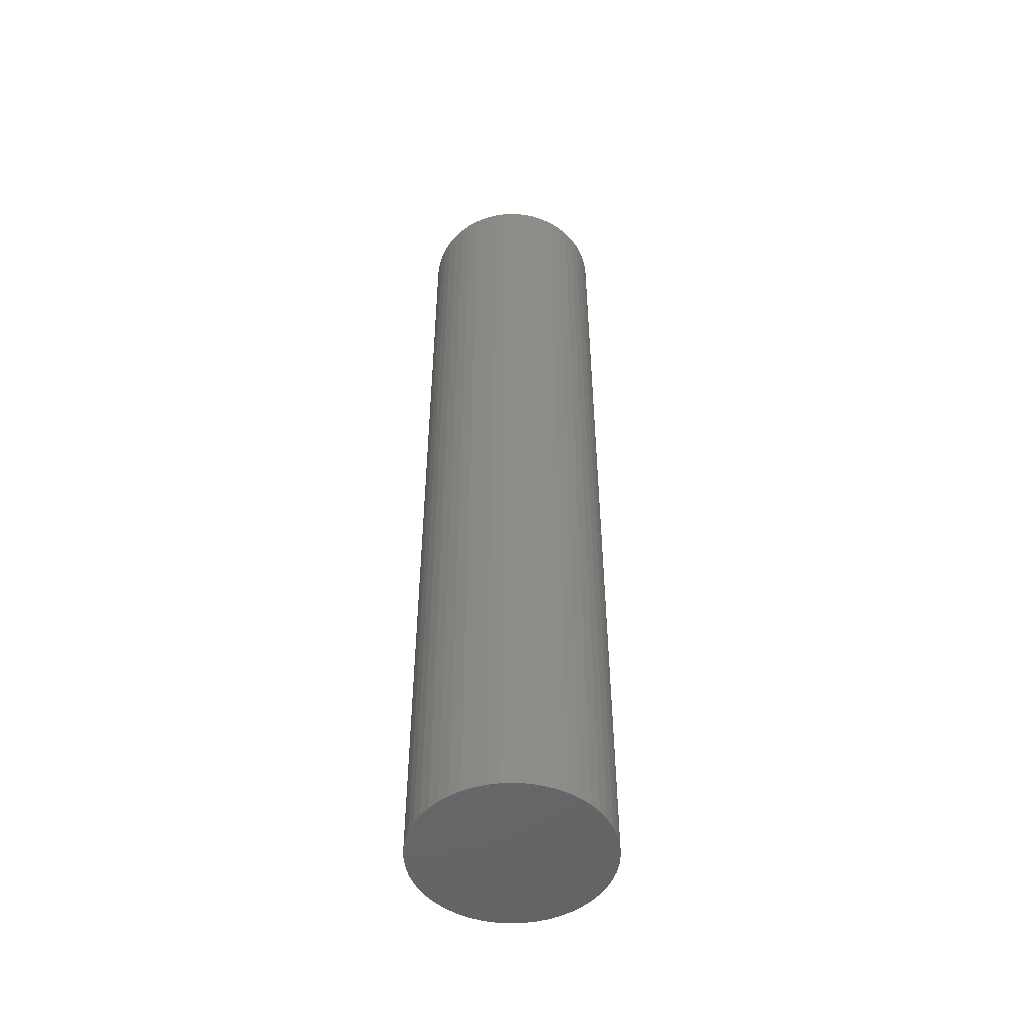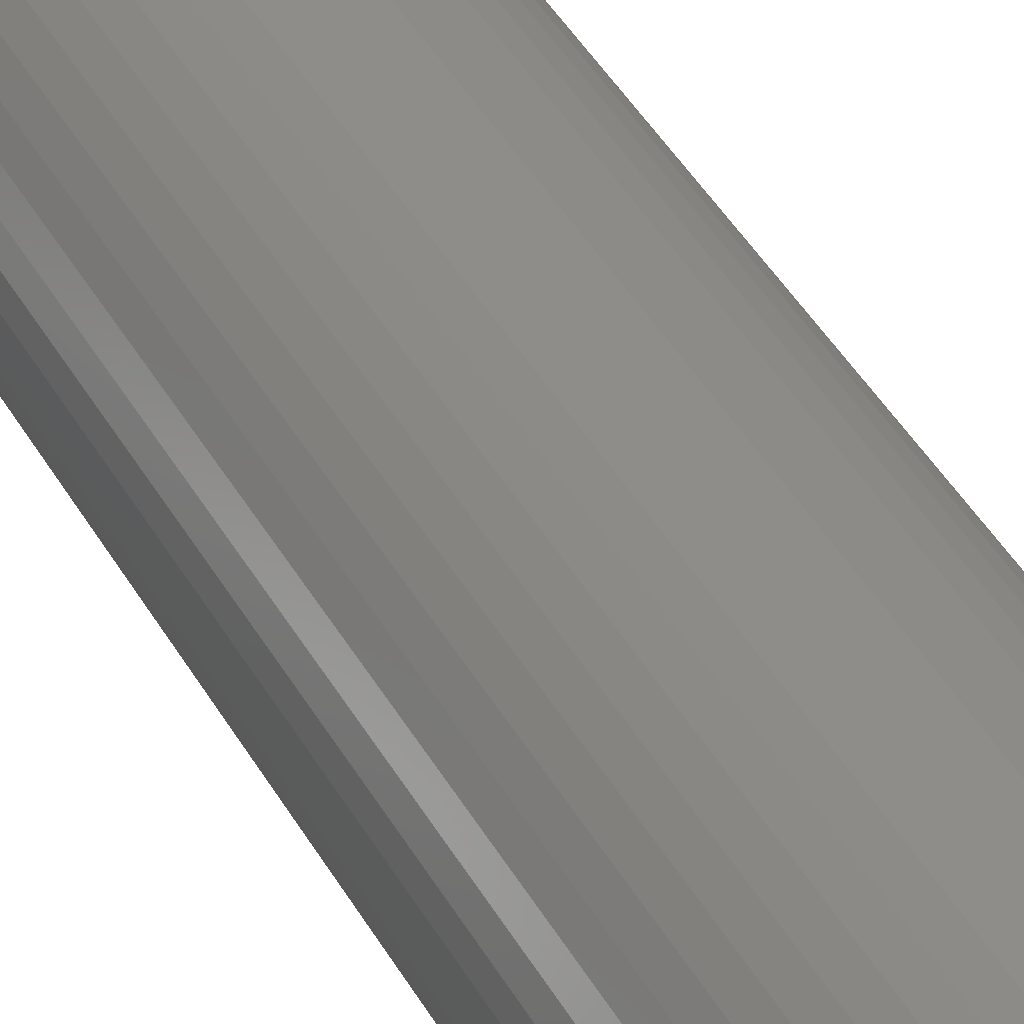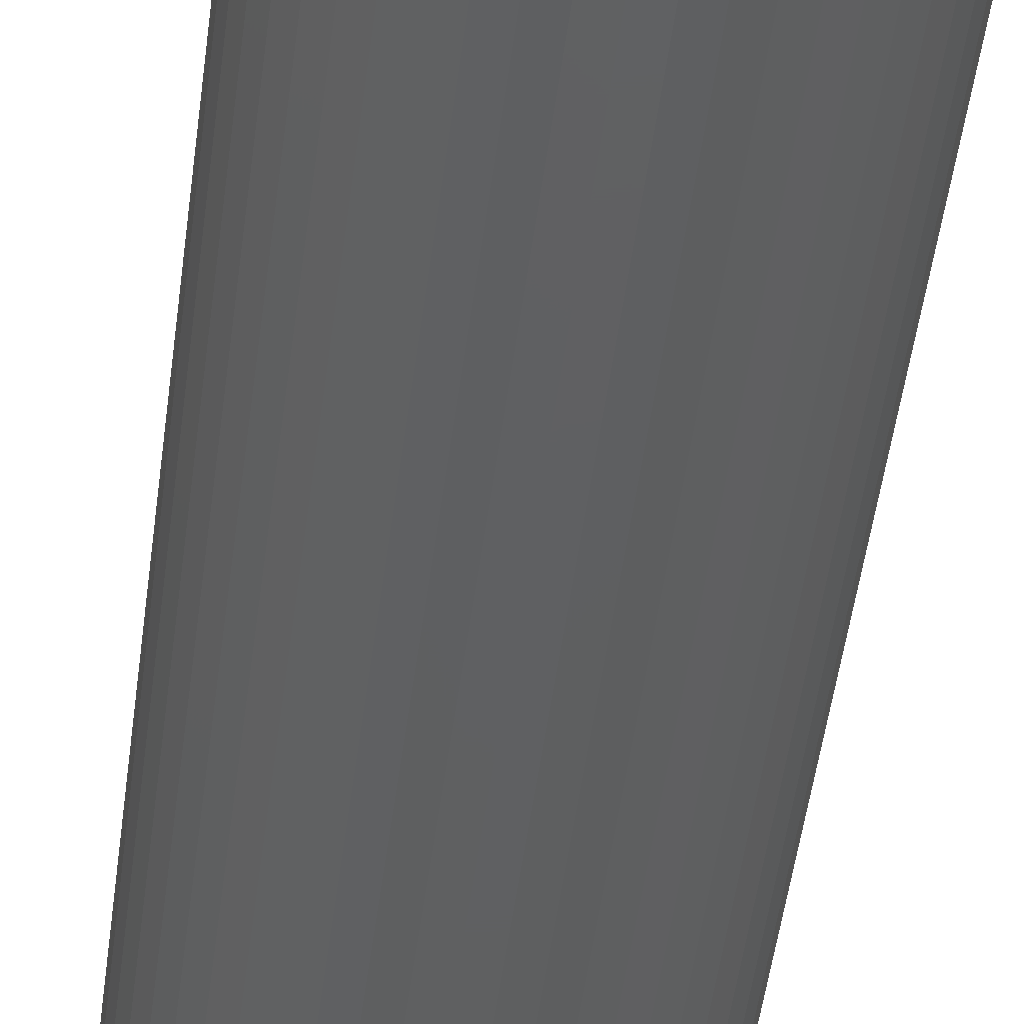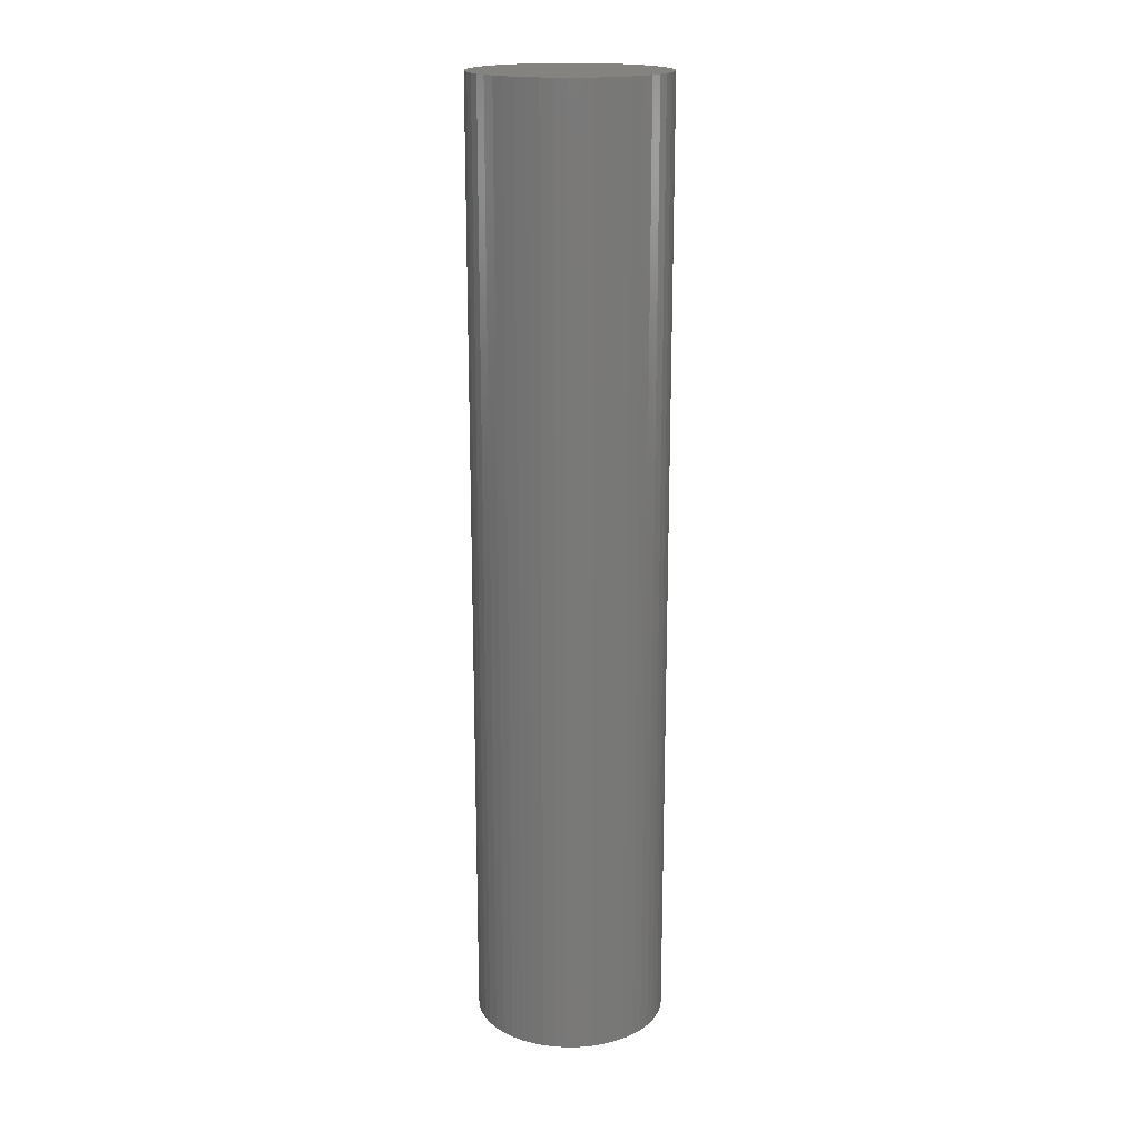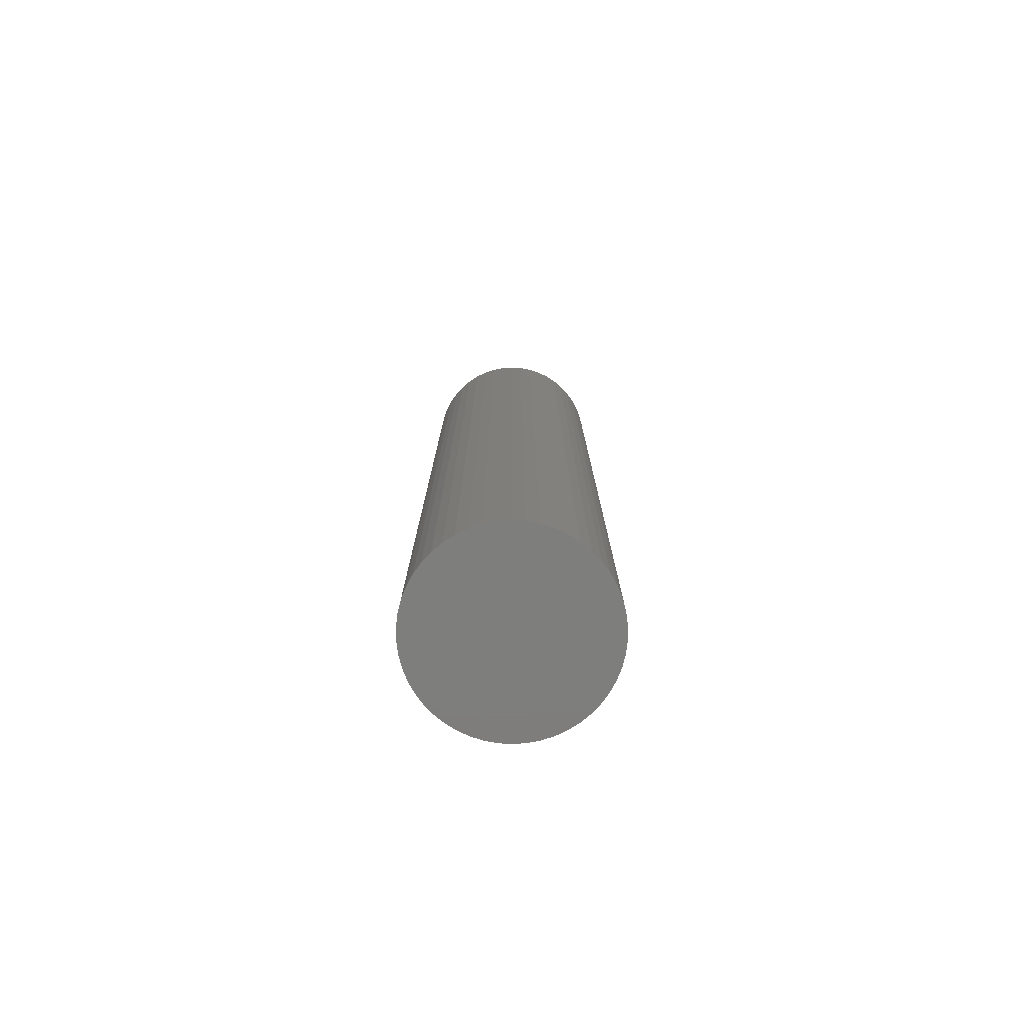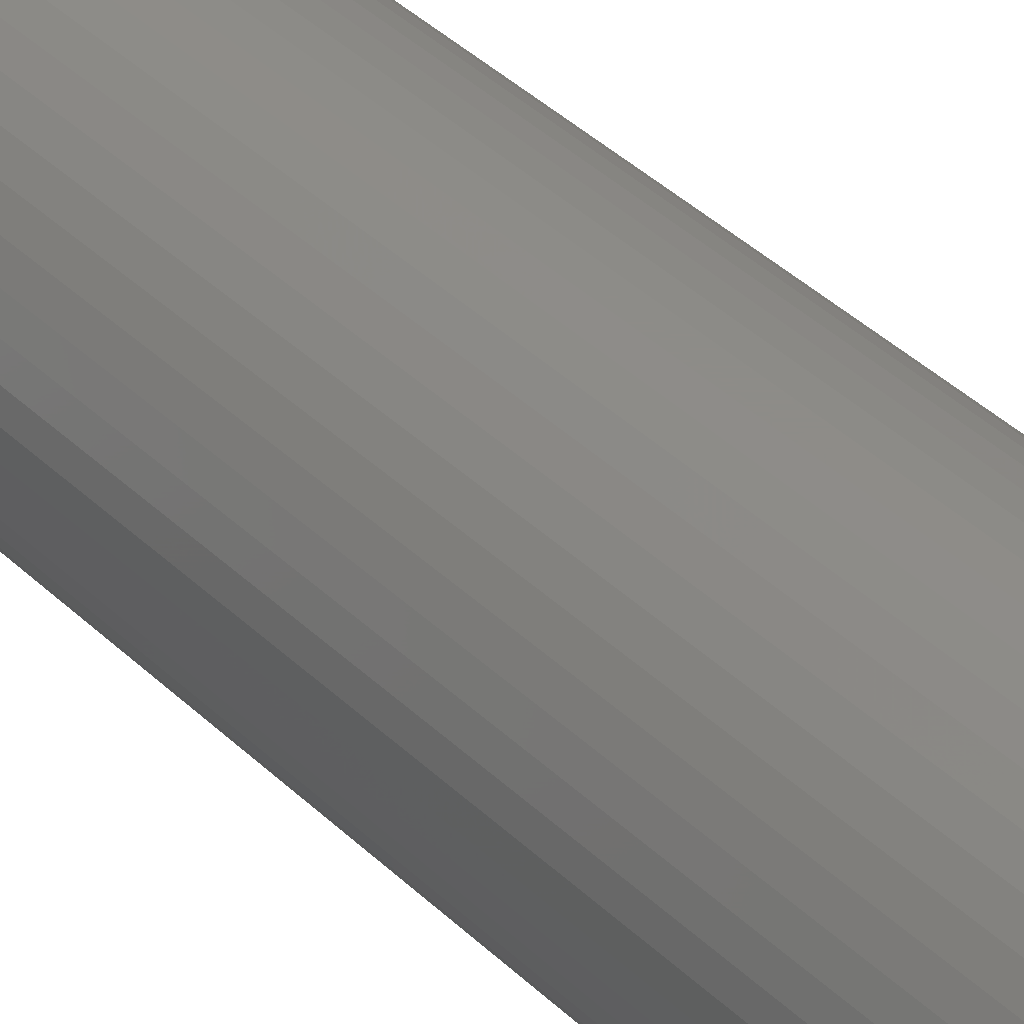
<metadata>
{"format":"stl","ext":"stl","renderer":"f3d","projection":"perspective","resolution":1024,"background":"white","views":[{"elev":-50.4,"azim":88.2,"up":"+Z"},{"elev":41.6,"azim":153.1,"up":"+Y"},{"elev":-40.2,"azim":173.8,"up":"+Y"},{"elev":18.2,"azim":19.6,"up":"+Z"},{"elev":-77.8,"azim":-60.8,"up":"+Z"},{"elev":36.7,"azim":141.5,"up":"+Y"}]}
</metadata>
<code>
# stl→obj: 100 verts, 196 faces
v 6.35 0 31.5
v 6.3 0.7959 -31.5
v 6.3 0.7959 31.5
v 6.35 0 -31.5
v 0.3987 6.337 -31.5
v -0.3987 6.337 31.5
v 0.3987 6.337 31.5
v -0.3987 6.337 -31.5
v 4.629 4.347 -31.5
v 4.048 4.893 31.5
v 4.629 4.347 31.5
v 4.048 4.893 -31.5
v 6.3 -0.7959 -31.5
v 6.151 -1.579 -31.5
v 6.151 1.579 -31.5
v 5.904 -2.338 -31.5
v 5.904 2.338 -31.5
v 5.565 -3.059 -31.5
v 5.565 3.059 -31.5
v 5.137 -3.732 -31.5
v 5.137 3.732 -31.5
v 4.629 -4.347 -31.5
v 4.048 -4.893 -31.5
v 3.402 -5.361 -31.5
v 3.402 5.361 -31.5
v 2.704 -5.746 -31.5
v 2.704 5.746 -31.5
v 1.962 -6.039 -31.5
v 1.962 6.039 -31.5
v 1.19 -6.238 -31.5
v 1.19 6.238 -31.5
v 0.3987 -6.337 -31.5
v -0.3987 -6.337 -31.5
v -1.19 -6.238 -31.5
v -1.19 6.238 -31.5
v -1.962 -6.039 -31.5
v -1.962 6.039 -31.5
v -2.704 -5.746 -31.5
v -2.704 5.746 -31.5
v -3.402 -5.361 -31.5
v -3.402 5.361 -31.5
v -4.048 -4.893 -31.5
v -4.048 4.893 -31.5
v -4.629 -4.347 -31.5
v -4.629 4.347 -31.5
v -5.137 -3.732 -31.5
v -5.137 3.732 -31.5
v -5.565 -3.059 -31.5
v -5.565 3.059 -31.5
v -5.904 -2.338 -31.5
v -5.904 2.338 -31.5
v -6.151 -1.579 -31.5
v -6.151 1.579 -31.5
v -6.3 -0.7959 -31.5
v -6.3 0.7959 -31.5
v -6.35 0 -31.5
v 6.3 -0.7959 31.5
v 6.151 1.579 31.5
v 6.151 -1.579 31.5
v 5.904 2.338 31.5
v 5.904 -2.338 31.5
v 5.565 3.059 31.5
v 5.565 -3.059 31.5
v 5.137 3.732 31.5
v 5.137 -3.732 31.5
v 4.629 -4.347 31.5
v 4.048 -4.893 31.5
v 3.402 5.361 31.5
v 3.402 -5.361 31.5
v 2.704 5.746 31.5
v 2.704 -5.746 31.5
v 1.962 6.039 31.5
v 1.962 -6.039 31.5
v 1.19 6.238 31.5
v 1.19 -6.238 31.5
v 0.3987 -6.337 31.5
v -0.3987 -6.337 31.5
v -1.19 6.238 31.5
v -1.19 -6.238 31.5
v -1.962 6.039 31.5
v -1.962 -6.039 31.5
v -2.704 5.746 31.5
v -2.704 -5.746 31.5
v -3.402 5.361 31.5
v -3.402 -5.361 31.5
v -4.048 4.893 31.5
v -4.048 -4.893 31.5
v -4.629 4.347 31.5
v -4.629 -4.347 31.5
v -5.137 3.732 31.5
v -5.137 -3.732 31.5
v -5.565 3.059 31.5
v -5.565 -3.059 31.5
v -5.904 2.338 31.5
v -5.904 -2.338 31.5
v -6.151 1.579 31.5
v -6.151 -1.579 31.5
v -6.3 0.7959 31.5
v -6.3 -0.7959 31.5
v -6.35 0 31.5
f 1 2 3
f 2 1 4
f 5 6 7
f 6 5 8
f 9 10 11
f 10 9 12
f 13 2 4
f 14 2 13
f 14 15 2
f 16 15 14
f 16 17 15
f 18 17 16
f 18 19 17
f 20 19 18
f 20 21 19
f 22 21 20
f 22 9 21
f 23 9 22
f 23 12 9
f 24 12 23
f 24 25 12
f 26 25 24
f 26 27 25
f 28 27 26
f 28 29 27
f 30 29 28
f 30 31 29
f 32 31 30
f 32 5 31
f 33 5 32
f 33 8 5
f 34 8 33
f 34 35 8
f 36 35 34
f 36 37 35
f 38 37 36
f 38 39 37
f 40 39 38
f 40 41 39
f 42 41 40
f 42 43 41
f 44 43 42
f 44 45 43
f 46 45 44
f 46 47 45
f 48 47 46
f 48 49 47
f 50 49 48
f 50 51 49
f 52 51 50
f 52 53 51
f 54 53 52
f 54 55 53
f 55 54 56
f 3 57 1
f 58 57 3
f 58 59 57
f 60 59 58
f 60 61 59
f 62 61 60
f 62 63 61
f 64 63 62
f 64 65 63
f 11 65 64
f 11 66 65
f 10 66 11
f 10 67 66
f 68 67 10
f 68 69 67
f 70 69 68
f 70 71 69
f 72 71 70
f 72 73 71
f 74 73 72
f 74 75 73
f 7 75 74
f 7 76 75
f 6 76 7
f 6 77 76
f 78 77 6
f 78 79 77
f 80 79 78
f 80 81 79
f 82 81 80
f 82 83 81
f 84 83 82
f 84 85 83
f 86 85 84
f 86 87 85
f 88 87 86
f 88 89 87
f 90 89 88
f 90 91 89
f 92 91 90
f 92 93 91
f 94 93 92
f 94 95 93
f 96 95 94
f 96 97 95
f 98 97 96
f 98 99 97
f 99 98 100
f 43 88 86
f 88 43 45
f 37 82 80
f 82 37 39
f 60 19 62
f 19 60 17
f 62 21 64
f 21 62 19
f 29 74 72
f 74 29 31
f 25 70 68
f 70 25 27
f 51 92 49
f 92 51 94
f 47 88 45
f 88 47 90
f 8 78 6
f 78 8 35
f 63 16 61
f 16 63 18
f 61 14 59
f 14 61 16
f 3 15 58
f 15 3 2
f 27 72 70
f 72 27 29
f 12 68 10
f 68 12 25
f 53 94 51
f 94 53 96
f 56 98 55
f 98 56 100
f 39 84 82
f 84 39 41
f 57 4 1
f 4 57 13
f 66 20 65
f 20 66 22
f 44 87 89
f 87 44 42
f 48 95 50
f 95 48 93
f 54 100 56
f 100 54 99
f 33 76 77
f 76 33 32
f 58 17 60
f 17 58 15
f 64 9 11
f 9 64 21
f 31 7 74
f 7 31 5
f 49 90 47
f 90 49 92
f 55 96 53
f 96 55 98
f 41 86 84
f 86 41 43
f 35 80 78
f 80 35 37
f 26 69 71
f 69 26 24
f 23 66 67
f 66 23 22
f 59 13 57
f 13 59 14
f 38 81 83
f 81 38 36
f 44 91 46
f 91 44 89
f 50 97 52
f 97 50 95
f 28 71 73
f 71 28 26
f 30 73 75
f 73 30 28
f 32 75 76
f 75 32 30
f 65 18 63
f 18 65 20
f 34 77 79
f 77 34 33
f 40 83 85
f 83 40 38
f 52 99 54
f 99 52 97
f 24 67 69
f 67 24 23
f 42 85 87
f 85 42 40
f 36 79 81
f 79 36 34
f 46 93 48
f 93 46 91

</code>
